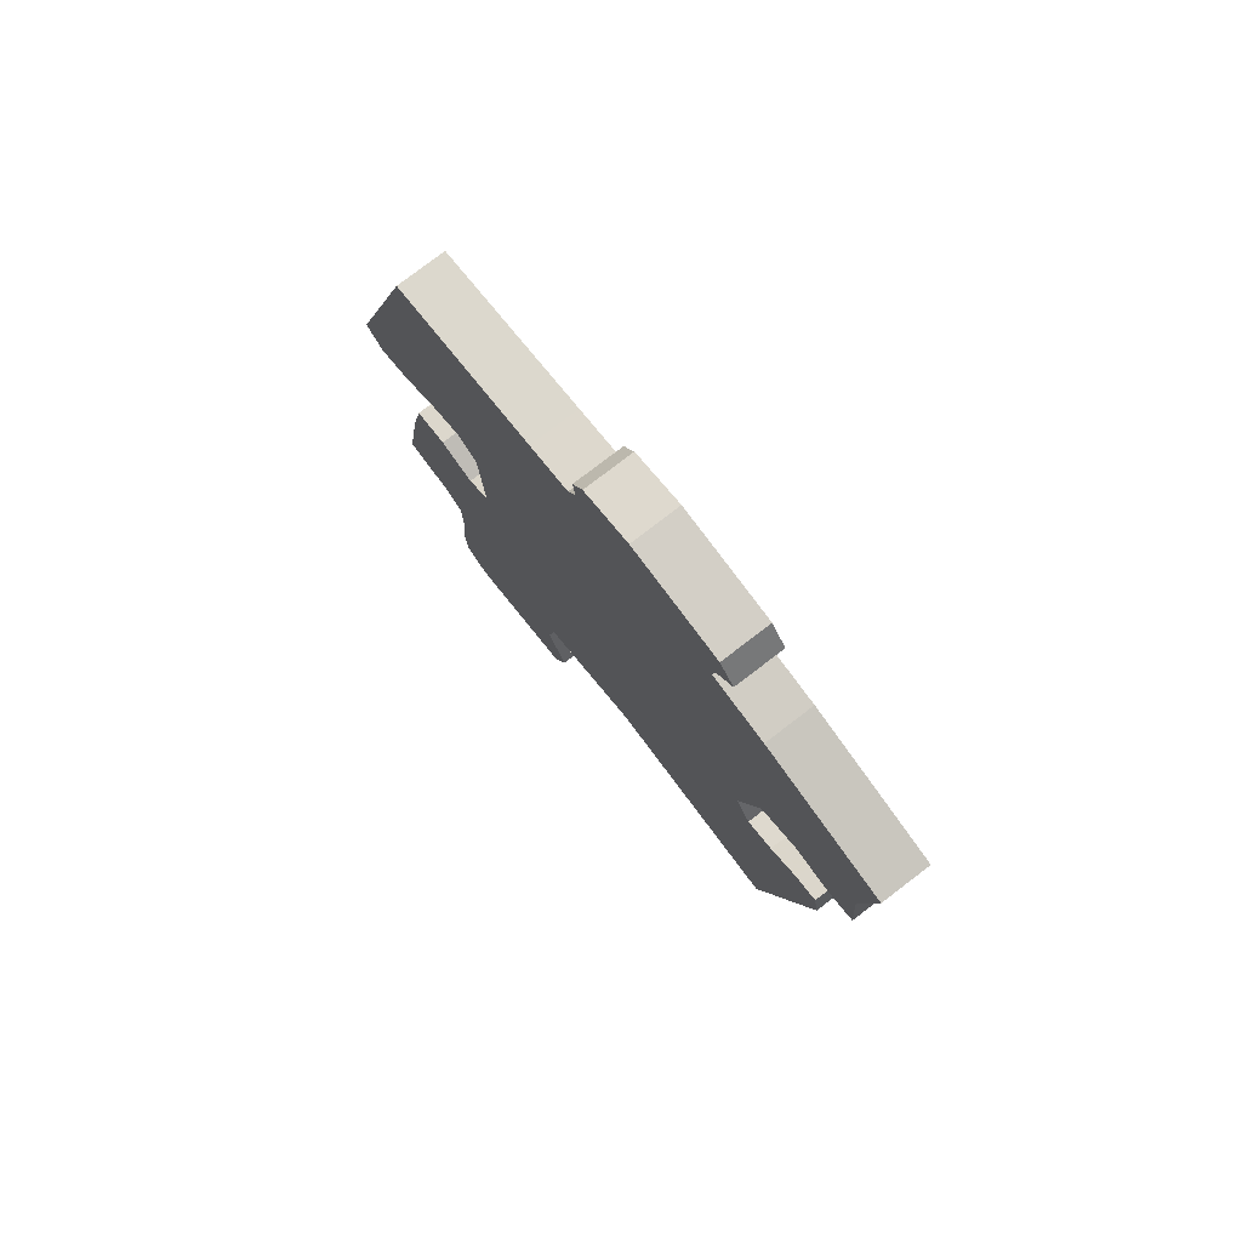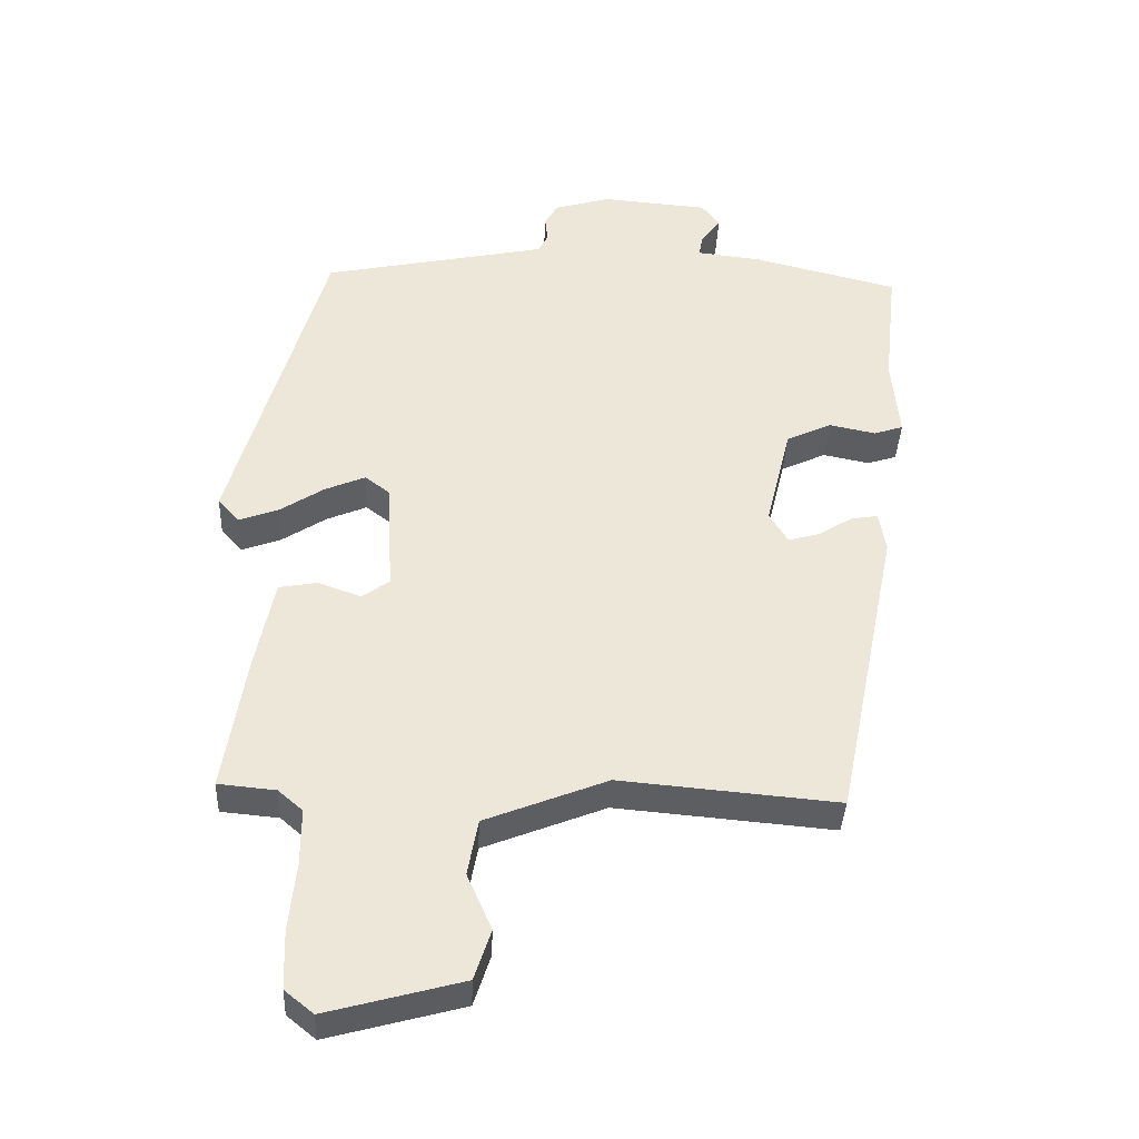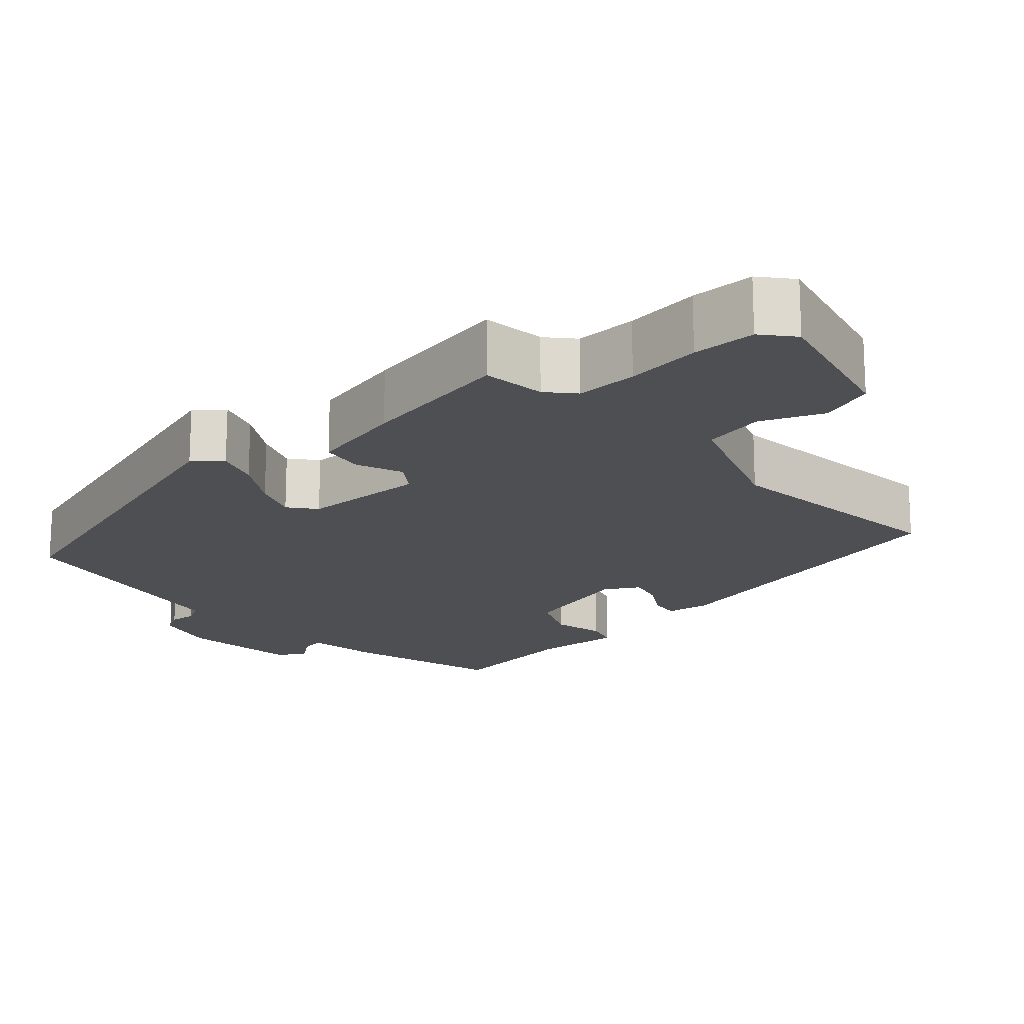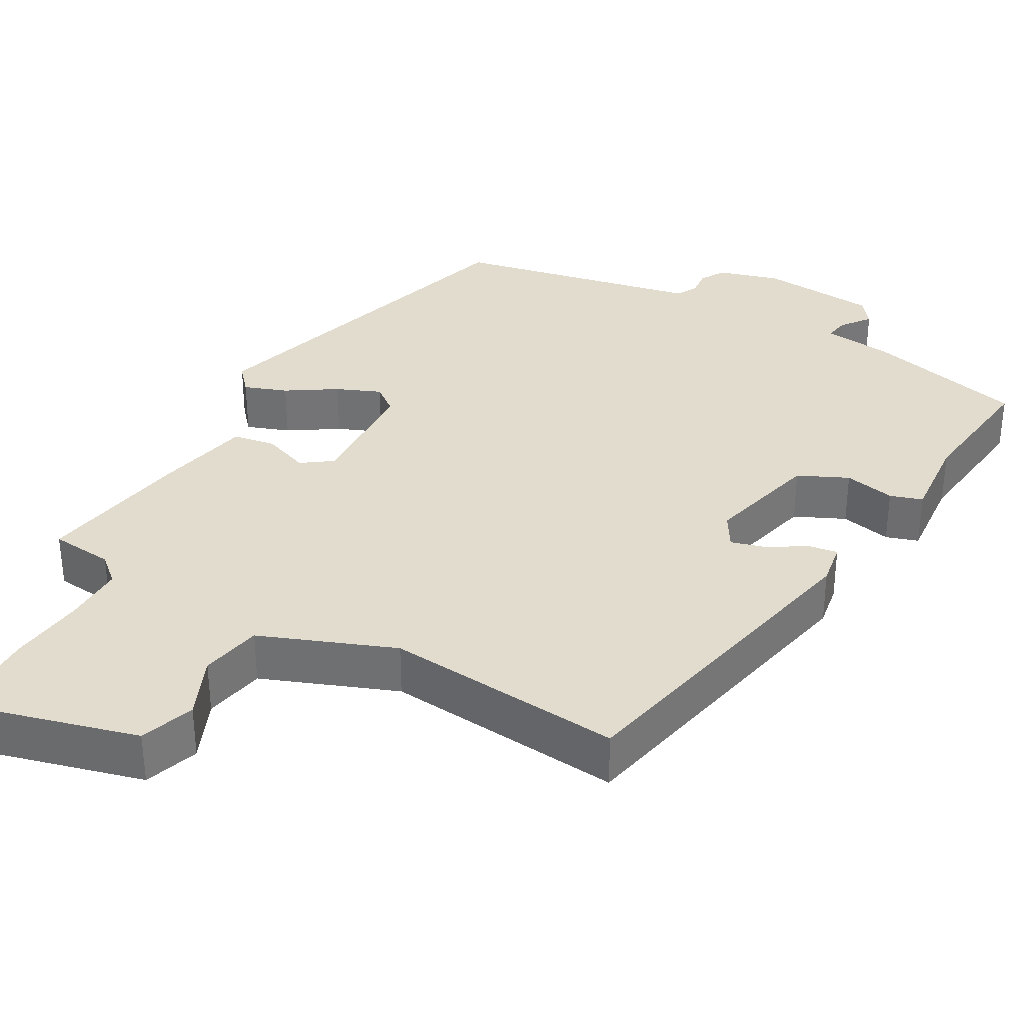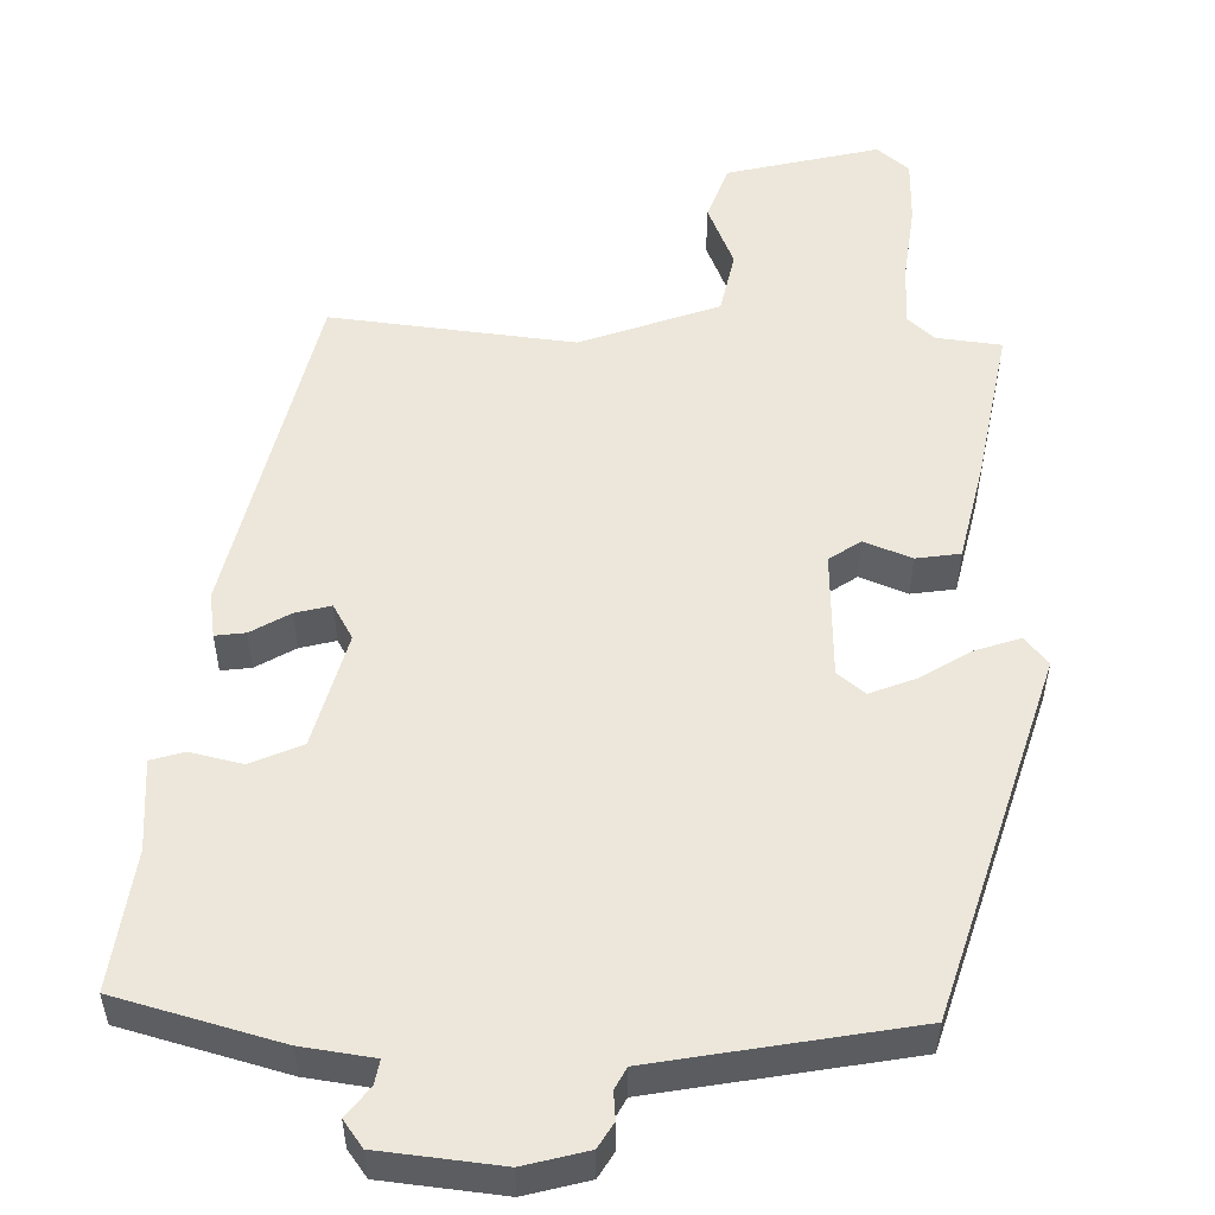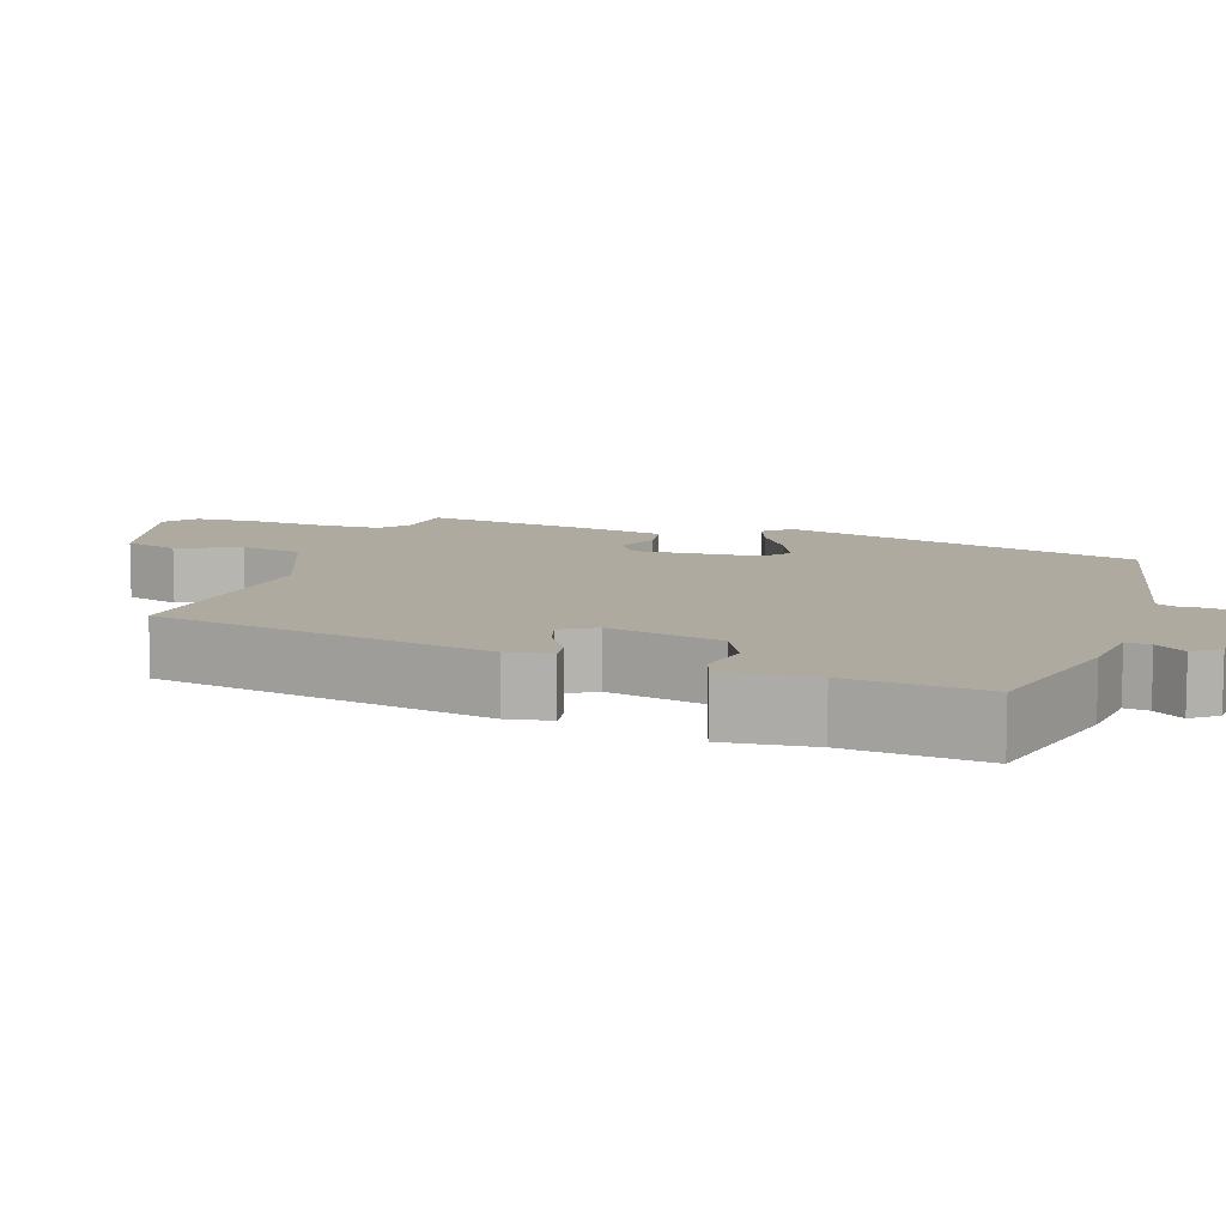
<metadata>
{"format":"obj","ext":"obj","renderer":"f3d","projection":"perspective","resolution":1024,"background":"white","views":[{"elev":78.5,"azim":-127.4,"up":"+Z"},{"elev":-37.9,"azim":177.5,"up":"+Z"},{"elev":-17.9,"azim":133.2,"up":"+Y"},{"elev":34.0,"azim":-150.3,"up":"+Y"},{"elev":53.3,"azim":2.7,"up":"+Y"},{"elev":9.5,"azim":-71.9,"up":"+Y"}]}
</metadata>
<code>
v -0.362 0.07 -0.504
v -0.453 0.07 -0.059
v -0.443 0.07 -0.001
v -0.404 0.07 -0.007
v -0.354 0.07 -0.038
v -0.308 0.07 -0.051
v -0.281 0.07 -0.006
v -0.318 0.07 0.145
v -0.384 0.07 0.176
v -0.452 0.07 0.162
v -0.495 0.07 0.176
v -0.484 0.07 0.294
v -0.504 0.07 0.475
v -0.291 0.07 0.528
v -0.197 0.07 0.539
v -0.202 0.07 0.571
v -0.231 0.07 0.61
v -0.205 0.07 0.644
v -0.048 0.07 0.657
v 0.034 0.07 0.633
v 0.053 0.07 0.6
v 0.049 0.07 0.564
v 0.063 0.07 0.536
v 0.135 0.07 0.521
v 0.393 0.07 0.468
v 0.528 0.07 -0.007
v 0.497 0.07 -0.042
v 0.44 0.07 -0.021
v 0.375 0.07 0.021
v 0.316 0.07 0.046
v 0.28 0.07 0.018
v 0.271 0.07 -0.147
v 0.311 0.07 -0.176
v 0.373 0.07 -0.153
v 0.43 0.07 -0.163
v 0.456 0.07 -0.291
v 0.489 0.07 -0.497
v 0.405 0.07 -0.505
v 0.369 0.07 -0.536
v 0.369 0.07 -0.618
v 0.379 0.07 -0.718
v 0.376 0.07 -0.802
v 0.334 0.07 -0.836
v 0.137 0.07 -0.783
v 0.113 0.07 -0.71
v 0.149 0.07 -0.628
v 0.134 0.07 -0.546
v -0.044 0.07 -0.476
v -0.362 0 -0.504
v -0.453 0 -0.059
v -0.443 0 -0.001
v -0.404 0 -0.007
v -0.354 0 -0.038
v -0.308 0 -0.051
v -0.281 0 -0.006
v -0.318 0 0.145
v -0.384 0 0.176
v -0.452 0 0.162
v -0.495 0 0.176
v -0.484 0 0.294
v -0.504 0 0.475
v -0.291 0 0.528
v -0.197 0 0.539
v -0.202 0 0.571
v -0.231 0 0.61
v -0.205 0 0.644
v -0.048 0 0.657
v 0.034 0 0.633
v 0.053 0 0.6
v 0.049 0 0.564
v 0.063 0 0.536
v 0.135 0 0.521
v 0.393 0 0.468
v 0.528 0 -0.007
v 0.497 0 -0.042
v 0.44 0 -0.021
v 0.375 0 0.021
v 0.316 0 0.046
v 0.28 0 0.018
v 0.271 0 -0.147
v 0.311 0 -0.176
v 0.373 0 -0.153
v 0.43 0 -0.163
v 0.456 0 -0.291
v 0.489 0 -0.497
v 0.405 0 -0.505
v 0.369 0 -0.536
v 0.369 0 -0.618
v 0.379 0 -0.718
v 0.376 0 -0.802
v 0.334 0 -0.836
v 0.137 0 -0.783
v 0.113 0 -0.71
v 0.149 0 -0.628
v 0.134 0 -0.546
v -0.044 0 -0.476
f 44 45 46
f 43 44 46
f 42 43 46
f 41 42 46
f 40 41 46
f 39 40 46 47
f 38 39 47 48
f 37 38 48
f 36 37 48
f 35 36 48
f 34 35 48
f 33 34 48
f 27 28 29
f 26 27 29
f 25 26 29
f 24 25 29
f 23 24 29 30
f 20 21 22
f 19 20 22
f 18 19 22
f 17 18 22
f 16 17 22
f 15 16 22 23
f 23 30 31
f 15 23 31
f 14 15 31
f 13 14 31
f 12 13 31
f 9 10 11 12
f 3 4 5
f 2 3 5
f 1 2 5
f 48 1 5
f 48 5 6
f 48 6 7
f 33 48 7
f 32 33 7
f 31 32 7 8
f 8 9 12 31
f 94 93 92
f 94 92 91
f 94 91 90
f 94 90 89
f 94 89 88
f 95 94 88 87
f 96 95 87 86
f 96 86 85
f 96 85 84
f 96 84 83
f 96 83 82
f 96 82 81
f 77 76 75
f 77 75 74
f 77 74 73
f 77 73 72
f 78 77 72 71
f 70 69 68
f 70 68 67
f 70 67 66
f 70 66 65
f 70 65 64
f 71 70 64 63
f 79 78 71
f 79 71 63
f 79 63 62
f 79 62 61
f 79 61 60
f 60 59 58 57
f 53 52 51
f 53 51 50
f 53 50 49
f 53 49 96
f 54 53 96
f 55 54 96
f 55 96 81
f 55 81 80
f 56 55 80 79
f 79 60 57 56
f 1 49 50 2
f 2 50 51 3
f 3 51 52 4
f 4 52 53 5
f 5 53 54 6
f 6 54 55 7
f 7 55 56 8
f 8 56 57 9
f 9 57 58 10
f 10 58 59 11
f 11 59 60 12
f 12 60 61 13
f 13 61 62 14
f 14 62 63 15
f 15 63 64 16
f 16 64 65 17
f 17 65 66 18
f 18 66 67 19
f 19 67 68 20
f 20 68 69 21
f 21 69 70 22
f 22 70 71 23
f 23 71 72 24
f 24 72 73 25
f 25 73 74 26
f 26 74 75 27
f 27 75 76 28
f 28 76 77 29
f 29 77 78 30
f 30 78 79 31
f 31 79 80 32
f 32 80 81 33
f 33 81 82 34
f 34 82 83 35
f 35 83 84 36
f 36 84 85 37
f 37 85 86 38
f 38 86 87 39
f 39 87 88 40
f 40 88 89 41
f 41 89 90 42
f 42 90 91 43
f 43 91 92 44
f 44 92 93 45
f 45 93 94 46
f 46 94 95 47
f 47 95 96 48
f 48 96 49 1

</code>
